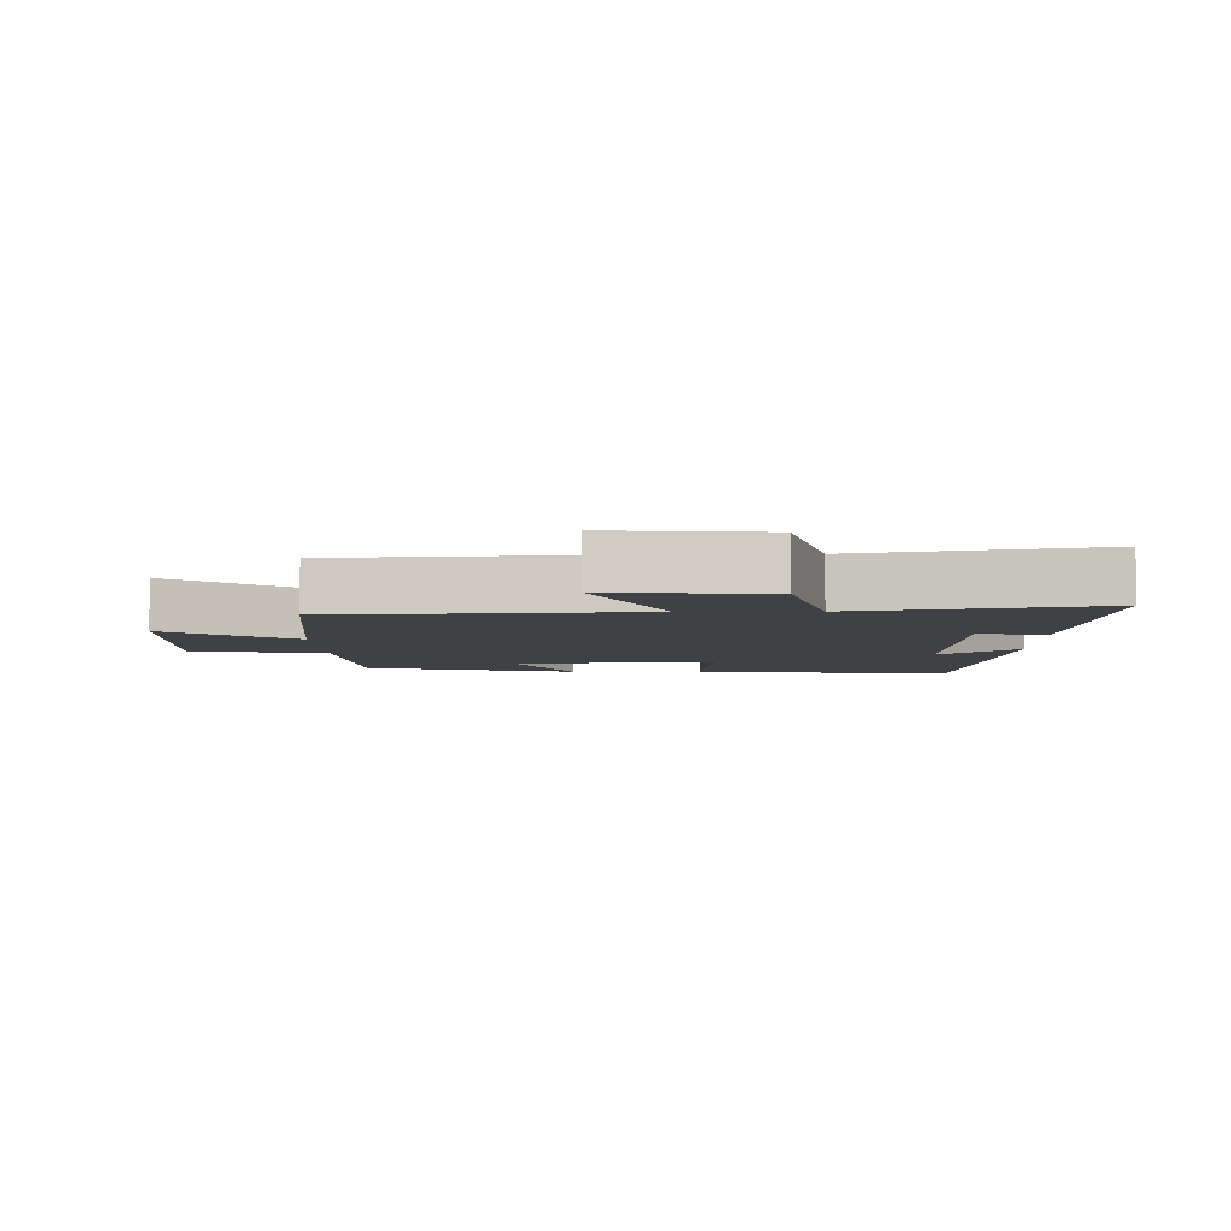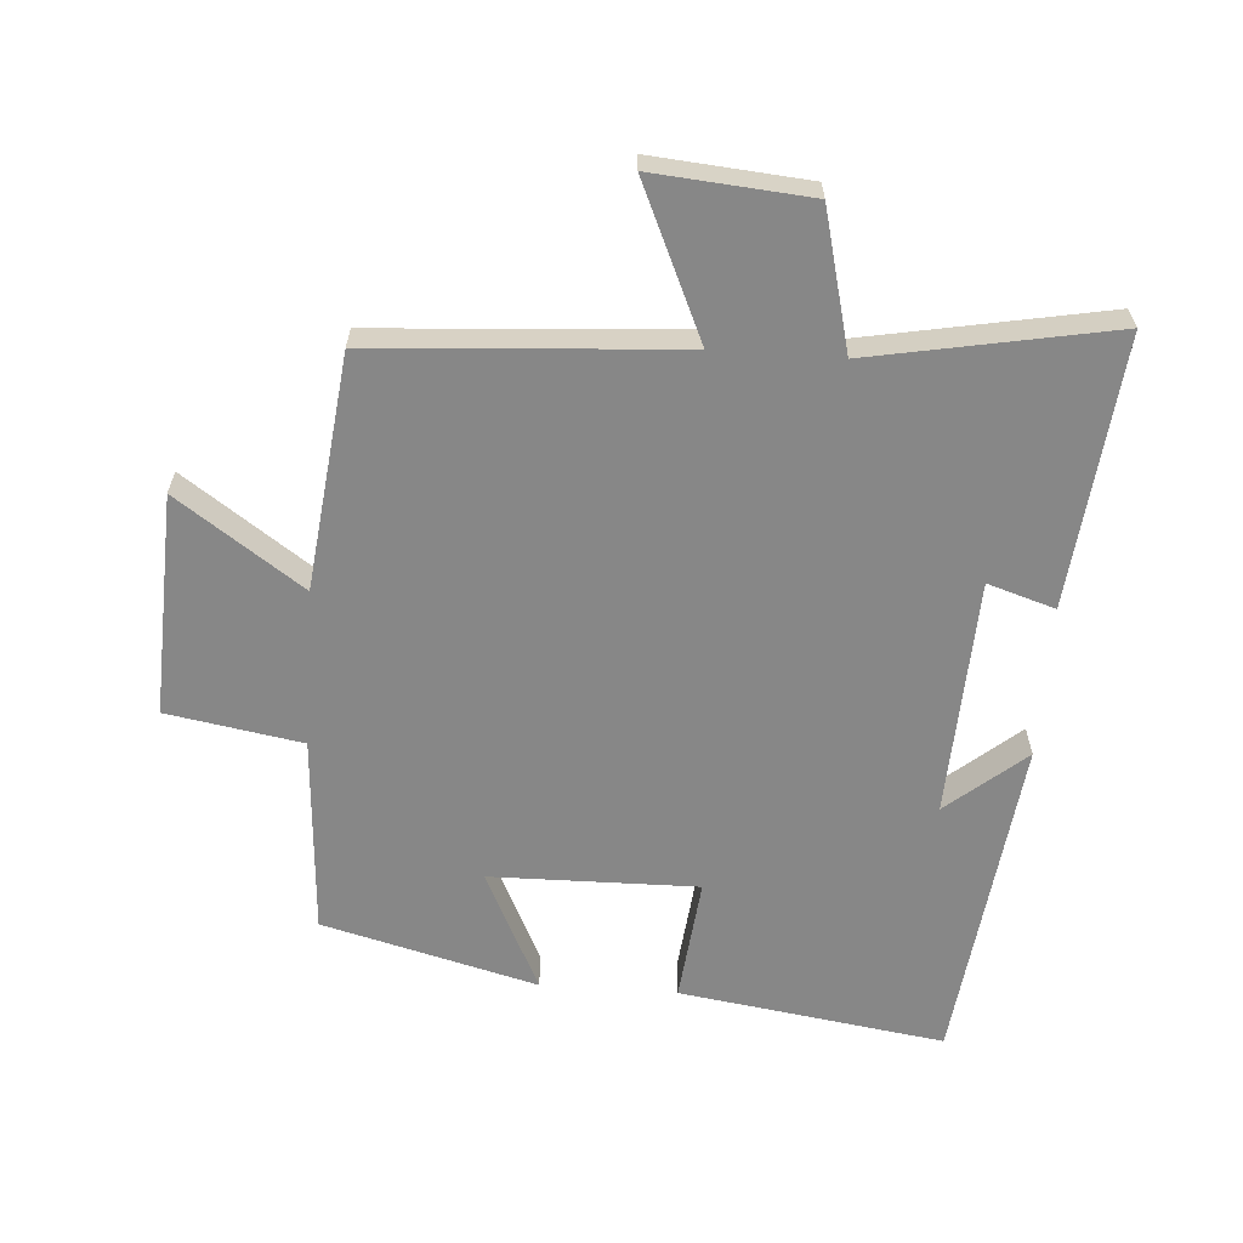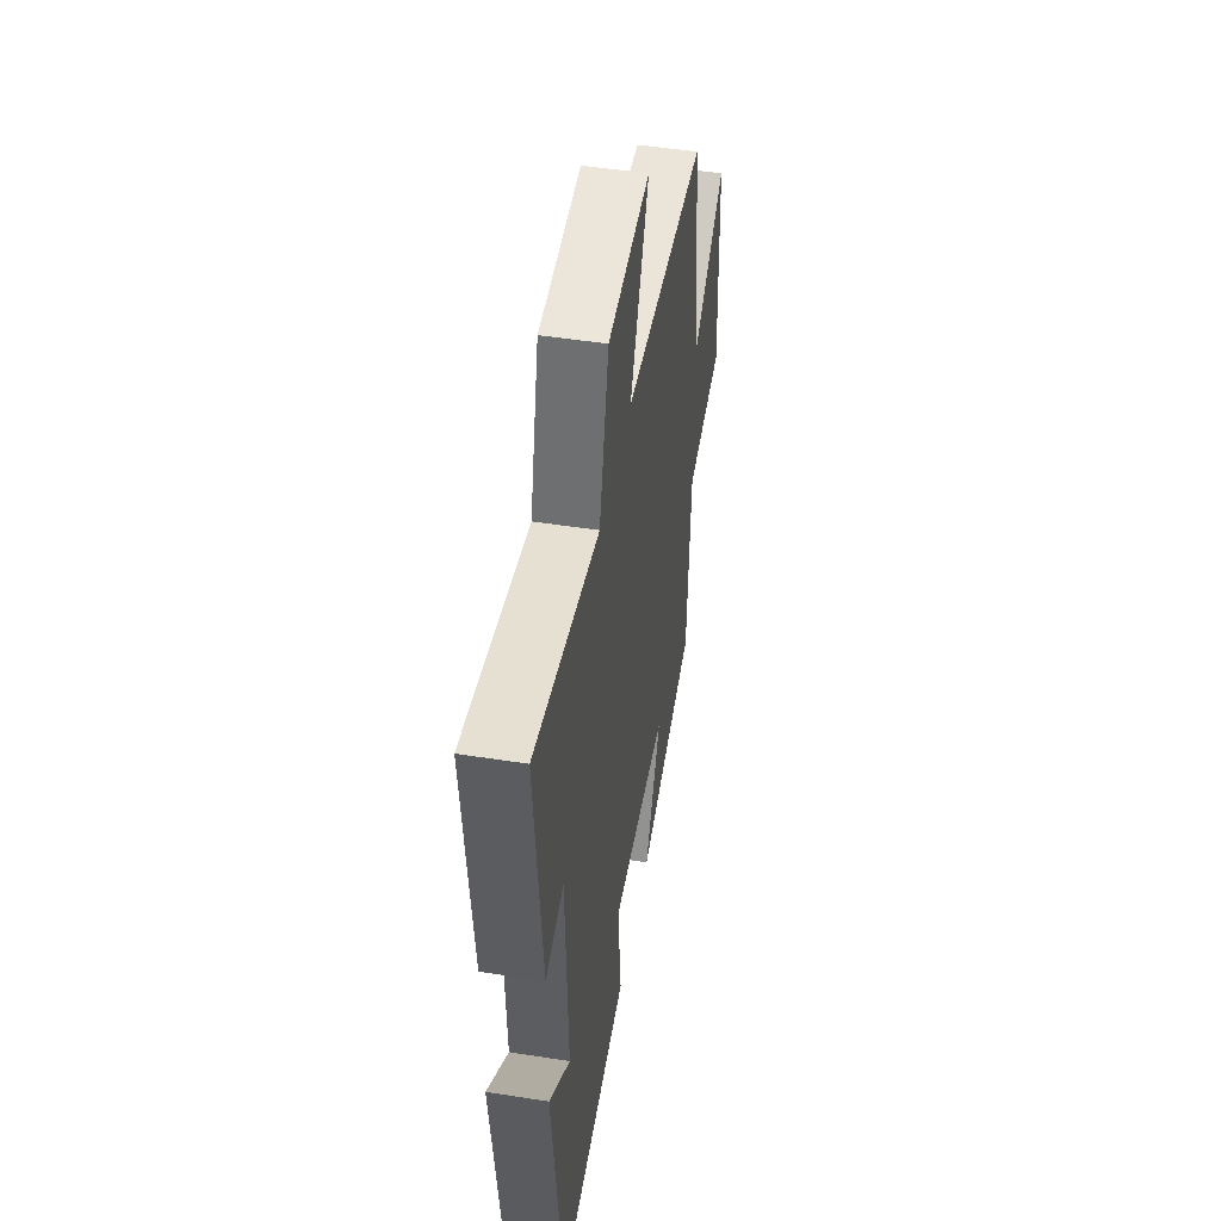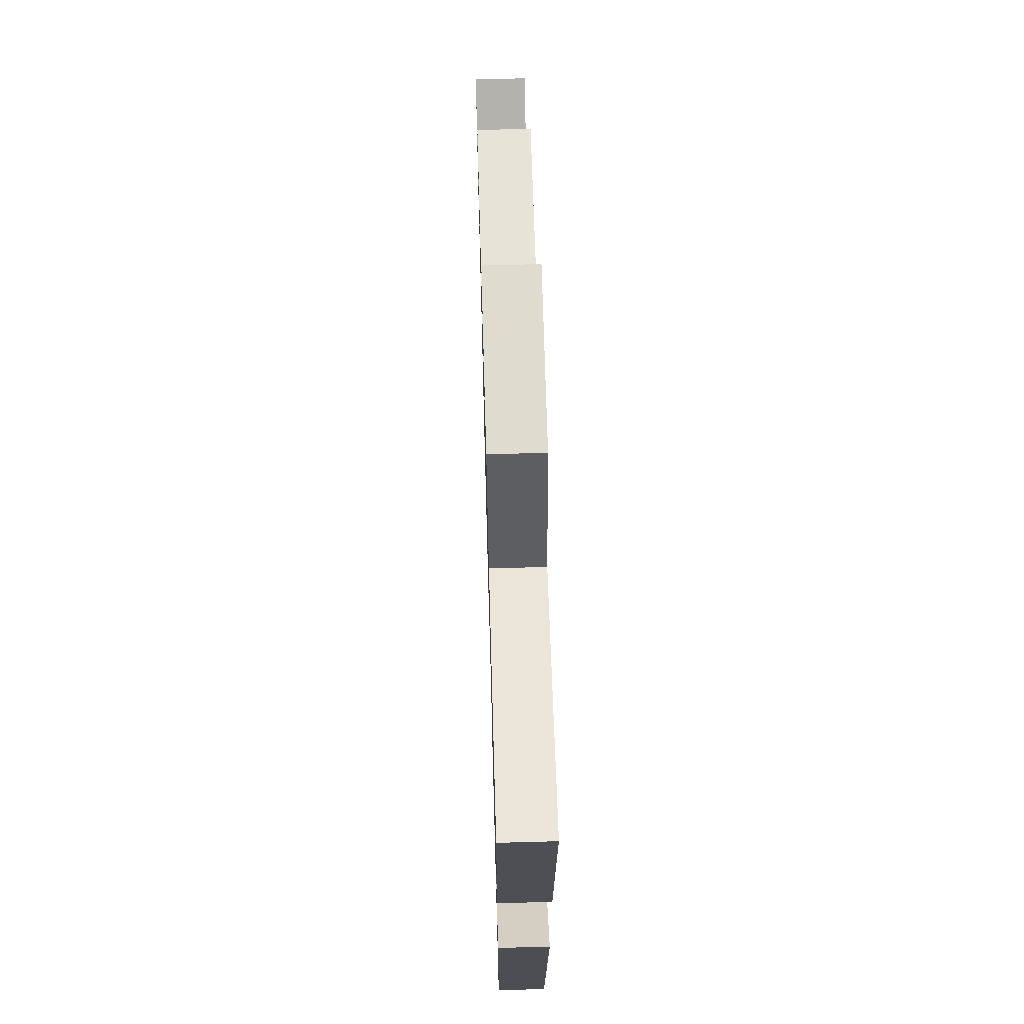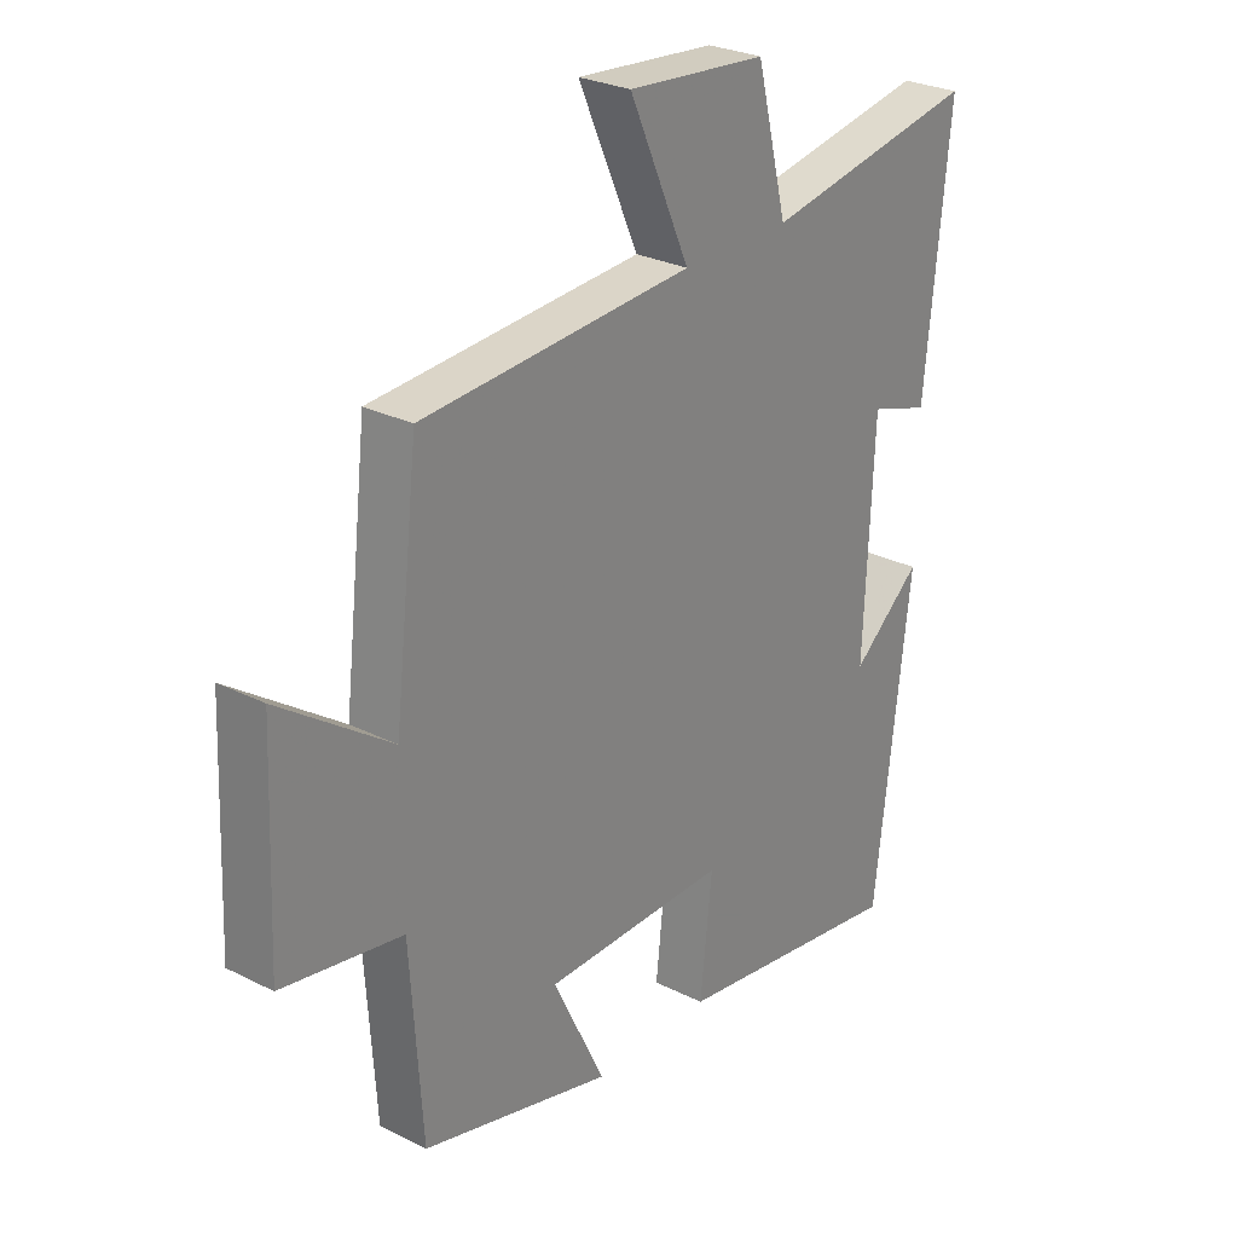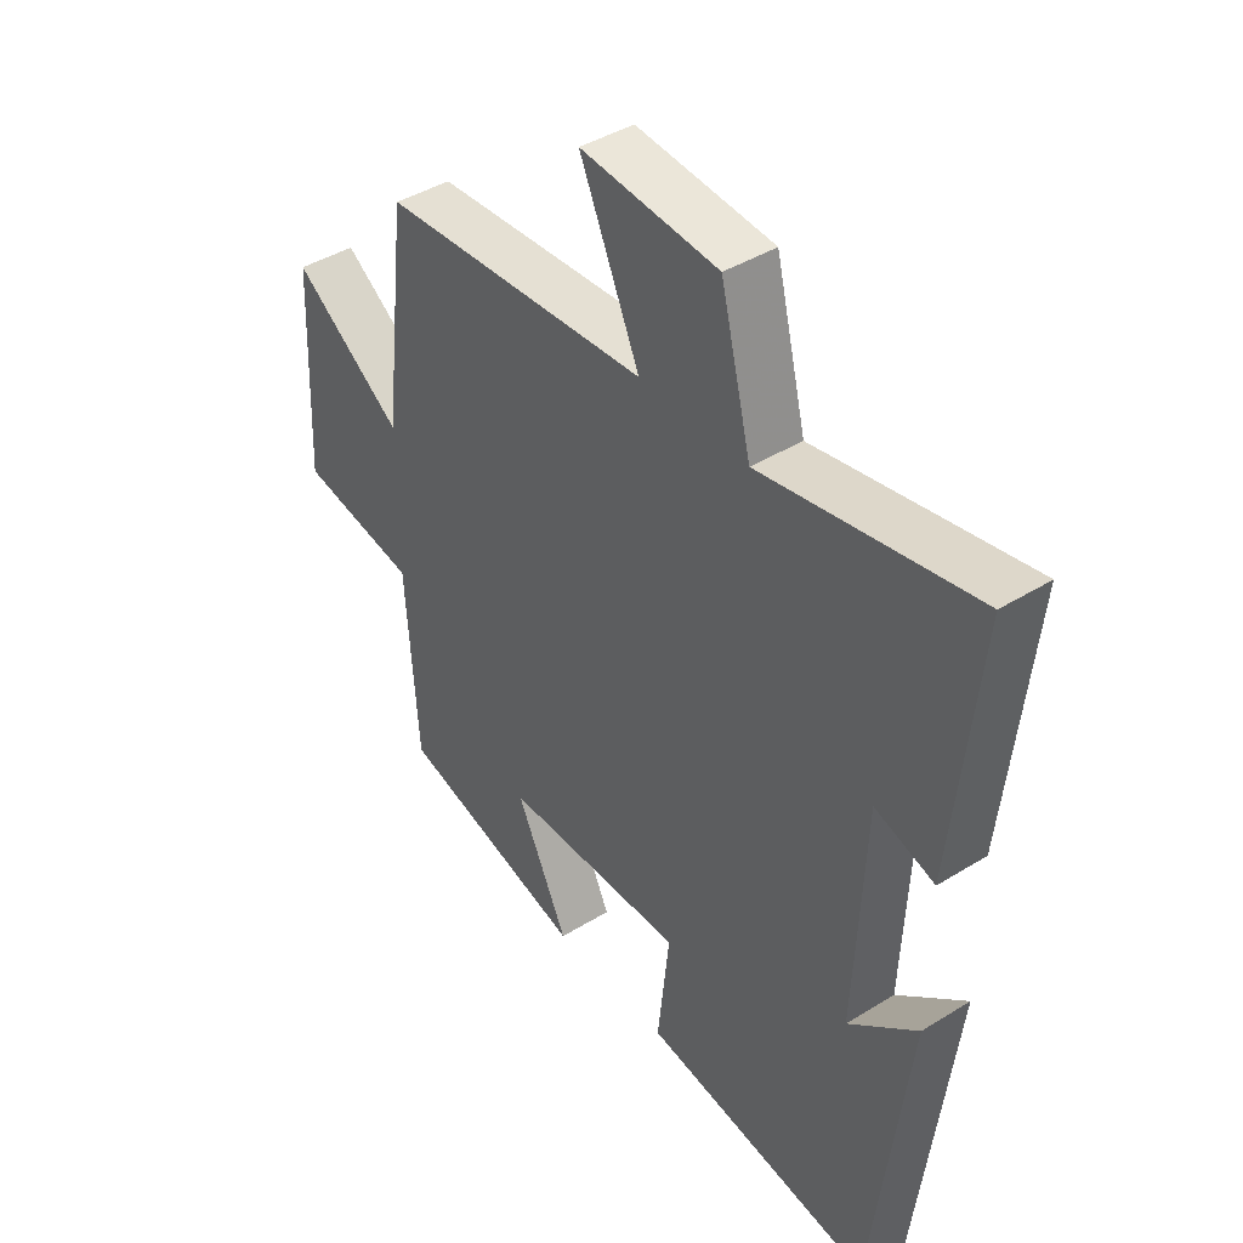
<metadata>
{"format":"obj","ext":"obj","renderer":"f3d","projection":"perspective","resolution":1024,"background":"white","views":[{"elev":-5.4,"azim":1.1,"up":"+Y"},{"elev":-62.4,"azim":-4.0,"up":"+Y"},{"elev":48.2,"azim":100.0,"up":"+Z"},{"elev":65.7,"azim":88.4,"up":"+Z"},{"elev":27.3,"azim":-52.1,"up":"+Z"},{"elev":42.0,"azim":53.3,"up":"+Z"}]}
</metadata>
<code>
v 0.44 0.07 -0.559
v 0.043 0.07 -0.5
v 0.063 0.07 -0.314
v -0.247 0.07 -0.318
v -0.159 0.07 -0.5
v -0.48 0.07 -0.416
v -0.5 0.07 -0.117
v -0.702 0.07 -0.082
v -0.688 0.07 0.25
v -0.5 0.07 0.119
v -0.459 0.07 0.47
v -0.003 0.07 0.5
v -0.105 0.07 0.728
v 0.129 0.07 0.708
v 0.181 0.07 0.5
v 0.542 0.07 0.567
v 0.5 0.07 0.162
v 0.399 0.07 0.194
v 0.383 0.07 -0.162
v 0.5 0.07 -0.064
v 0.44 0 -0.559
v 0.043 0 -0.5
v 0.063 0 -0.314
v -0.247 0 -0.318
v -0.159 0 -0.5
v -0.48 0 -0.416
v -0.5 0 -0.117
v -0.702 0 -0.082
v -0.688 0 0.25
v -0.5 0 0.119
v -0.459 0 0.47
v -0.003 0 0.5
v -0.105 0 0.728
v 0.129 0 0.708
v 0.181 0 0.5
v 0.542 0 0.567
v 0.5 0 0.162
v 0.399 0 0.194
v 0.383 0 -0.162
v 0.5 0 -0.064
f 19 20 1 2
f 18 19 2 3
f 15 16 17 18
f 15 18 3 4
f 12 13 14 15
f 12 15 4
f 11 12 4
f 10 11 4
f 7 8 9 10
f 6 7 10
f 5 6 10
f 4 5 10
f 22 21 40 39
f 23 22 39 38
f 38 37 36 35
f 24 23 38 35
f 35 34 33 32
f 24 35 32
f 24 32 31
f 24 31 30
f 30 29 28 27
f 30 27 26
f 30 26 25
f 30 25 24
f 1 21 22 2
f 2 22 23 3
f 3 23 24 4
f 4 24 25 5
f 5 25 26 6
f 6 26 27 7
f 7 27 28 8
f 8 28 29 9
f 9 29 30 10
f 10 30 31 11
f 11 31 32 12
f 12 32 33 13
f 13 33 34 14
f 14 34 35 15
f 15 35 36 16
f 16 36 37 17
f 17 37 38 18
f 18 38 39 19
f 19 39 40 20
f 20 40 21 1

</code>
